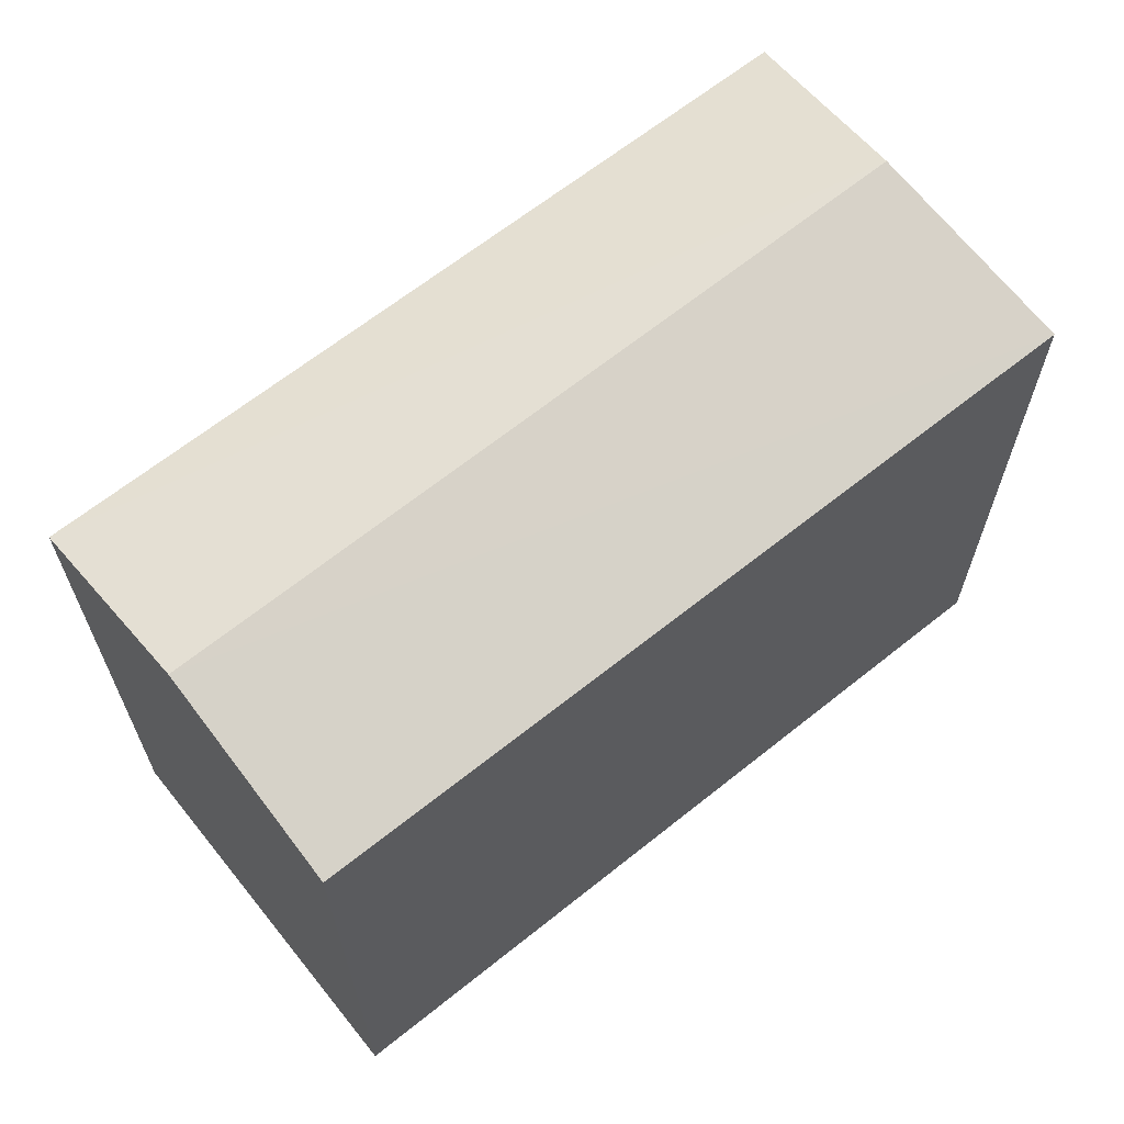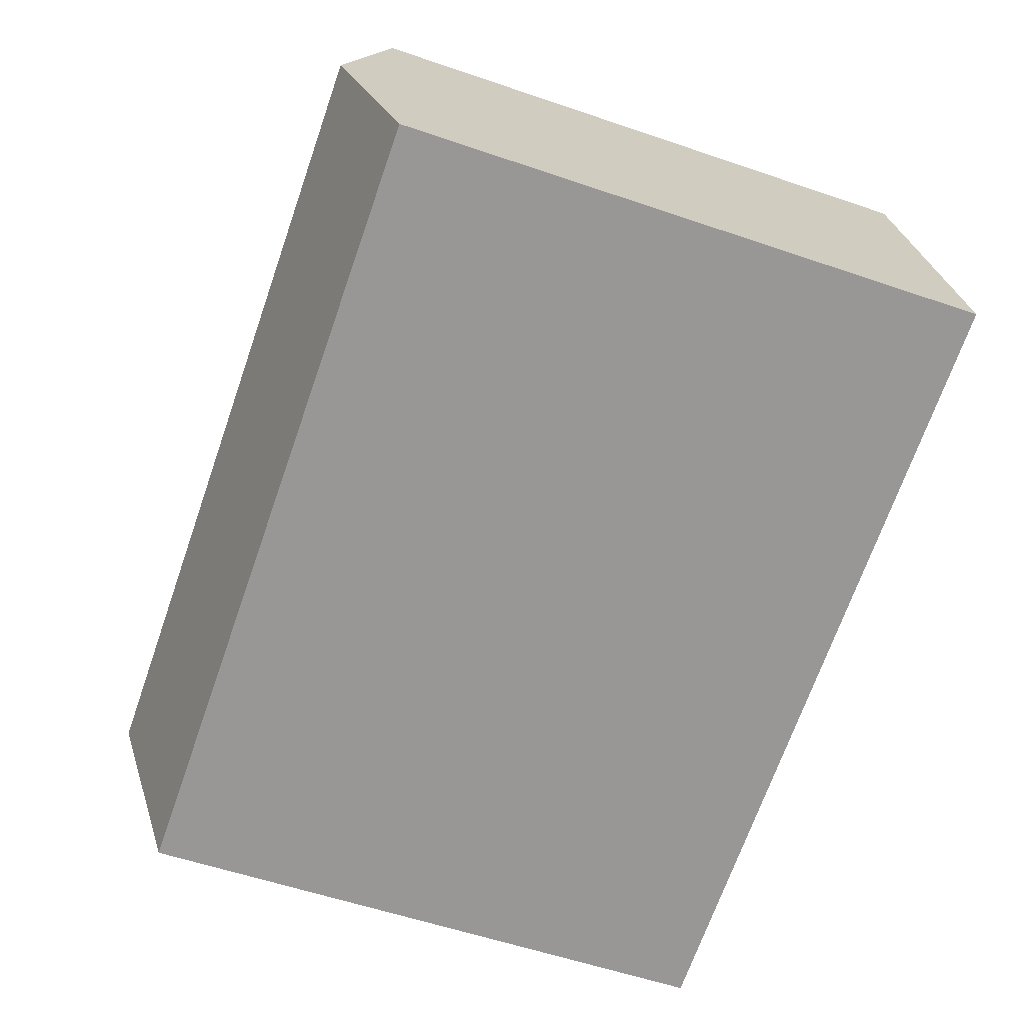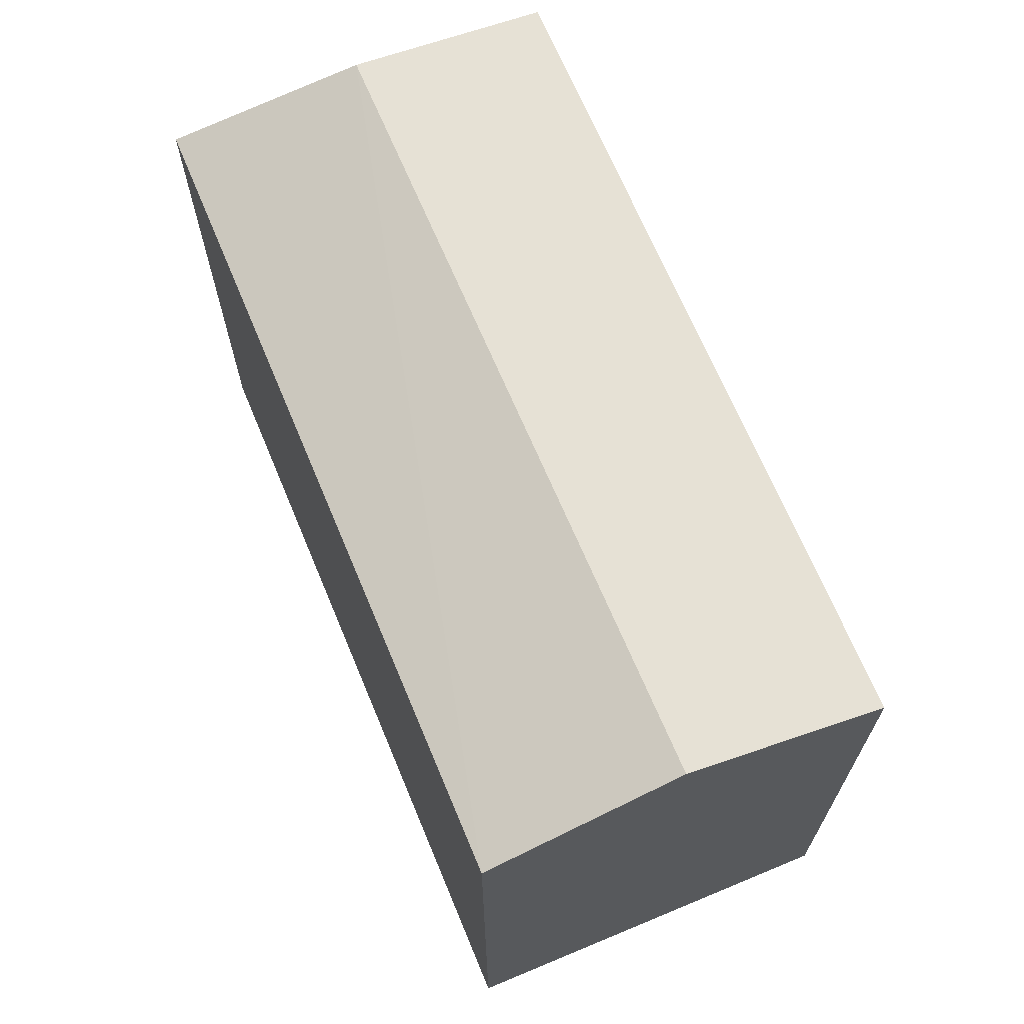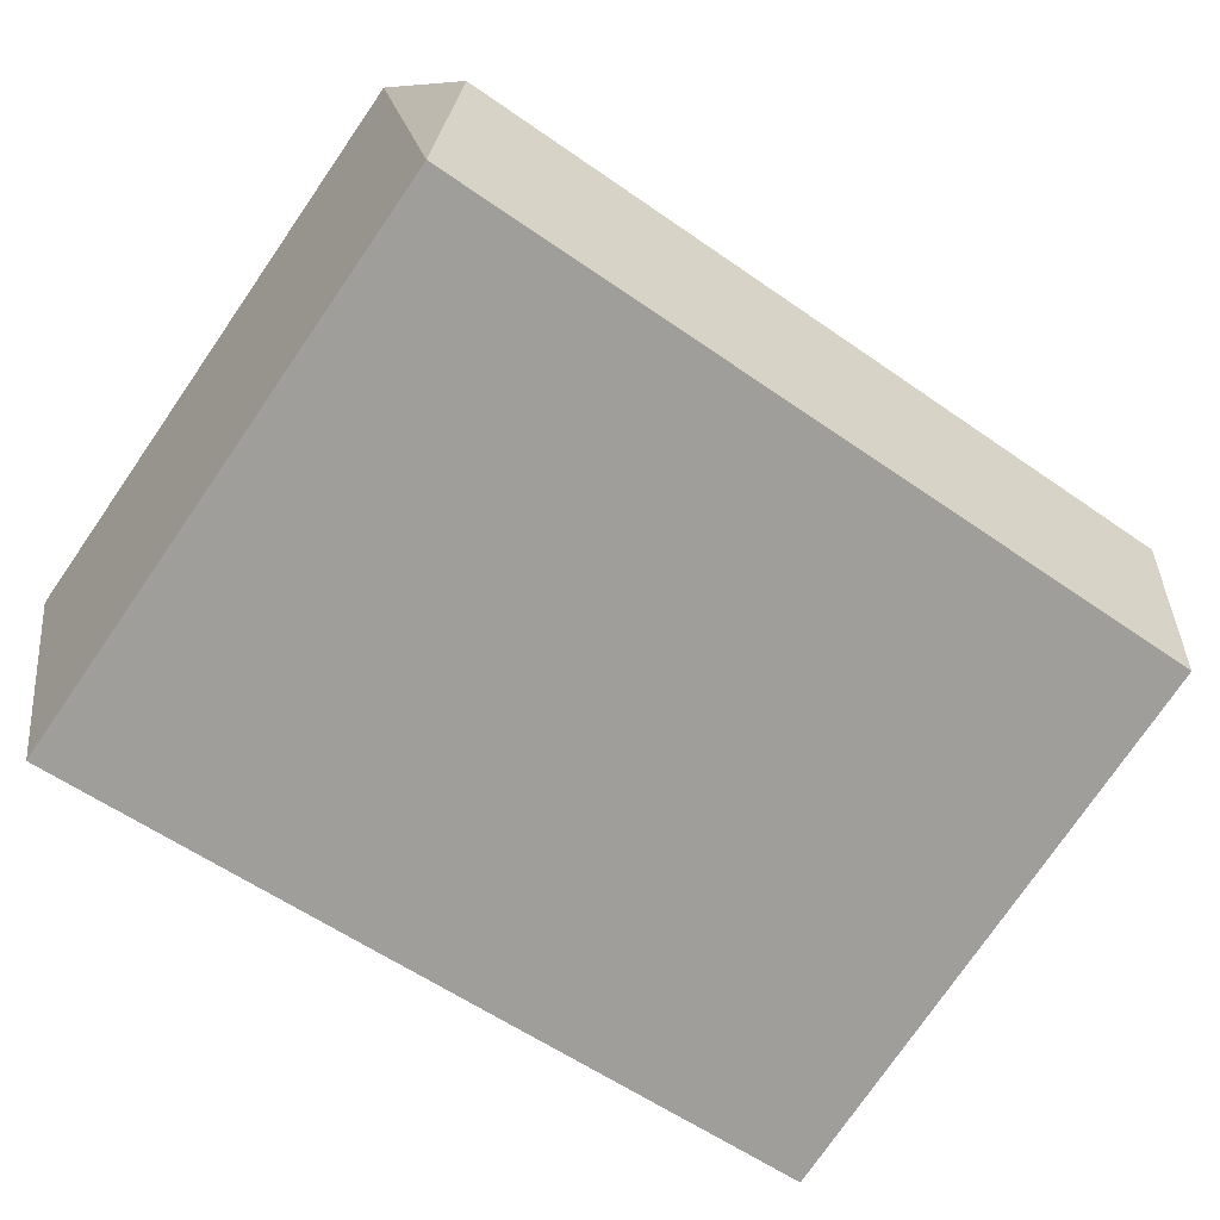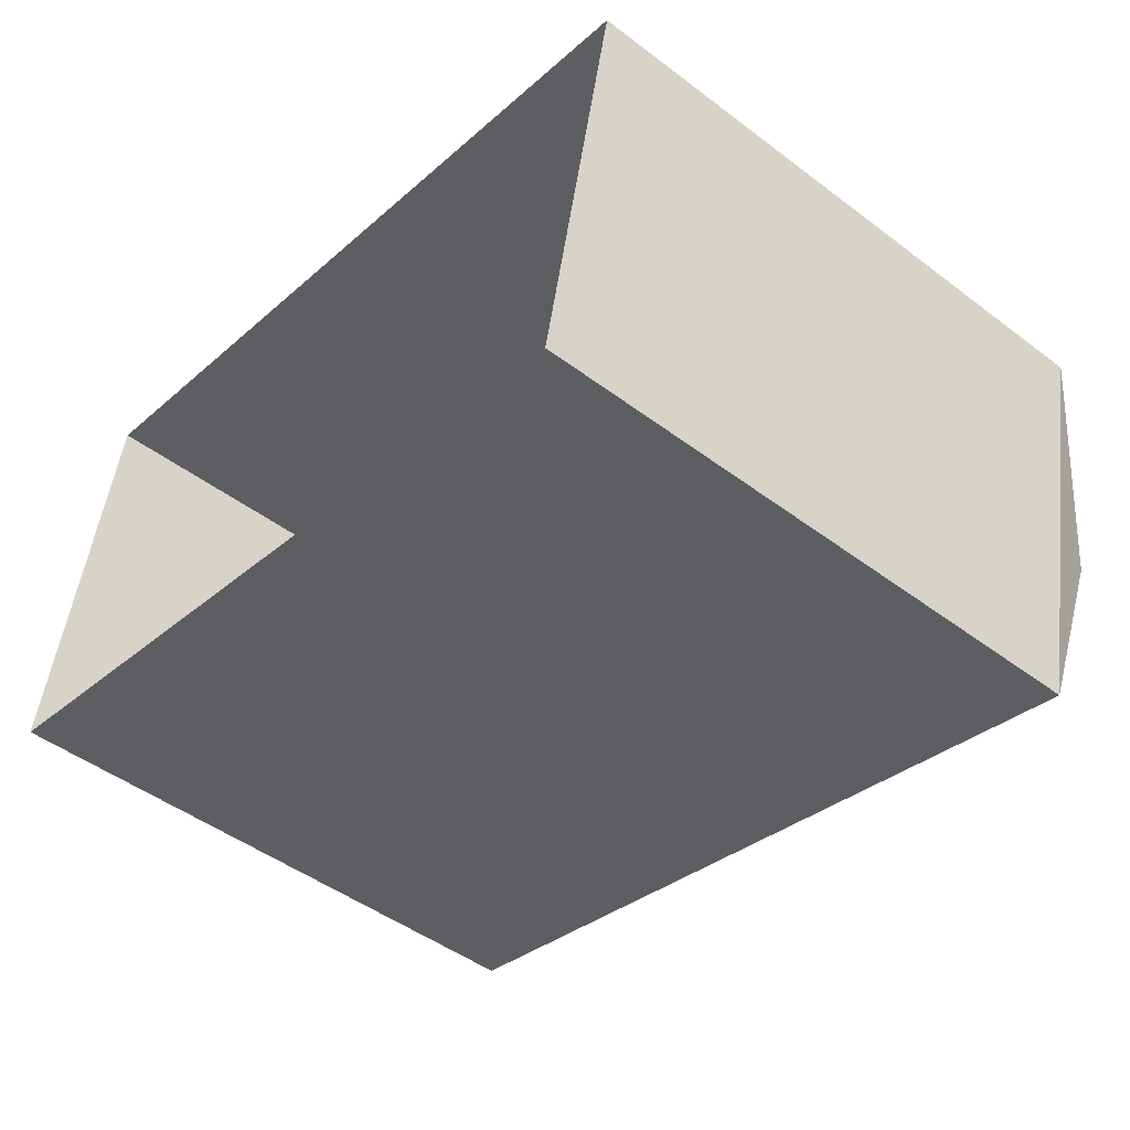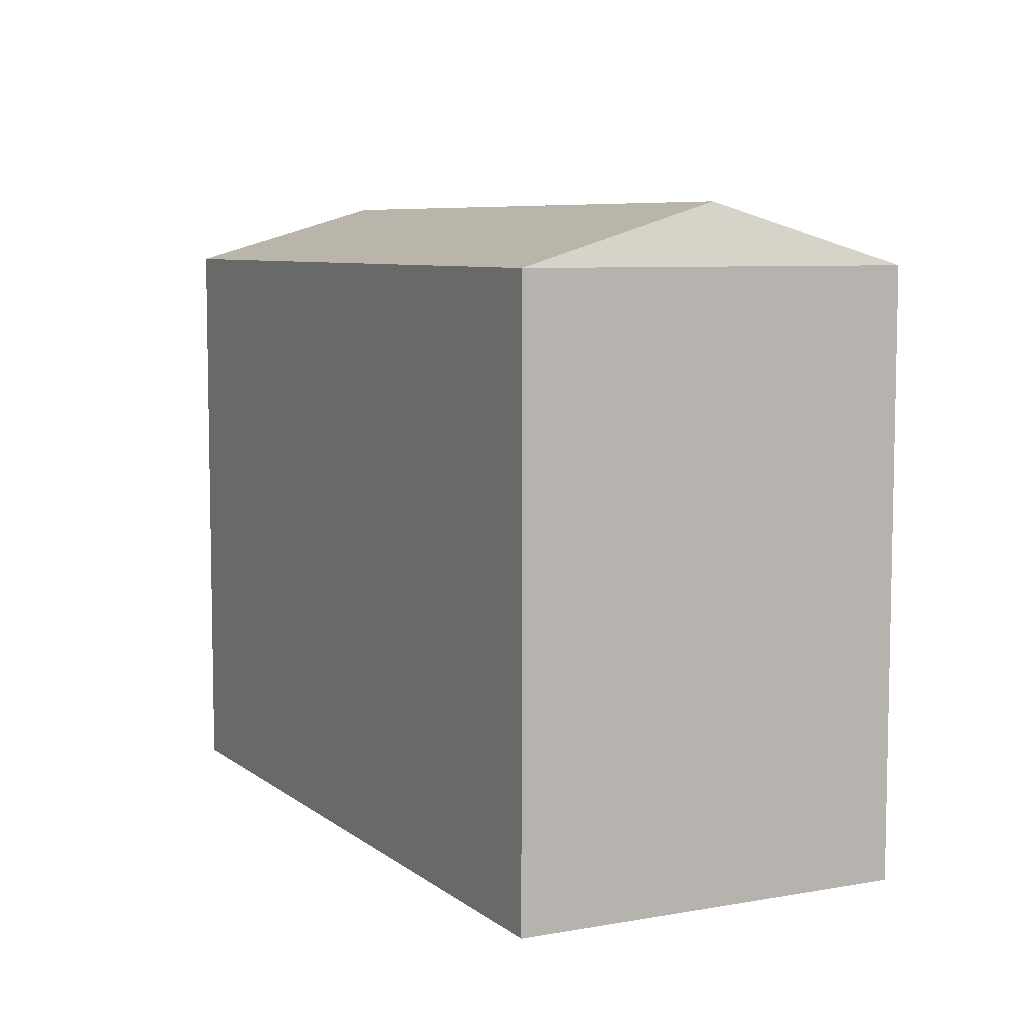
<metadata>
{"format":"obj","ext":"obj","renderer":"f3d","projection":"perspective","resolution":1024,"background":"white","views":[{"elev":65.1,"azim":152.8,"up":"+Z"},{"elev":-56.9,"azim":70.4,"up":"+Y"},{"elev":68.1,"azim":79.0,"up":"+Z"},{"elev":-77.1,"azim":-34.6,"up":"+Y"},{"elev":-47.2,"azim":-130.4,"up":"+Y"},{"elev":7.2,"azim":-105.4,"up":"+Z"}]}
</metadata>
<code>
v -8748 -3.728e+04 27.84
v -8747 -3.729e+04 27.84
v -8756 -3.729e+04 27.85
v -8757 -3.728e+04 27.85
v -8747 -3.729e+04 34.5
v -8756 -3.729e+04 35.16
v -8756 -3.729e+04 34.51
v -8747 -3.728e+04 35.16
v -8757 -3.728e+04 34.51
v -8748 -3.728e+04 34.5
f 1 2 3
f 4 1 3
f 5 6 7
f 8 6 5
f 6 8 9
f 9 8 10
f 6 9 7
f 8 5 10
f 7 4 3
f 7 9 4
f 10 1 4
f 9 10 4
f 5 2 1
f 10 5 1
f 5 3 2
f 5 7 3

</code>
